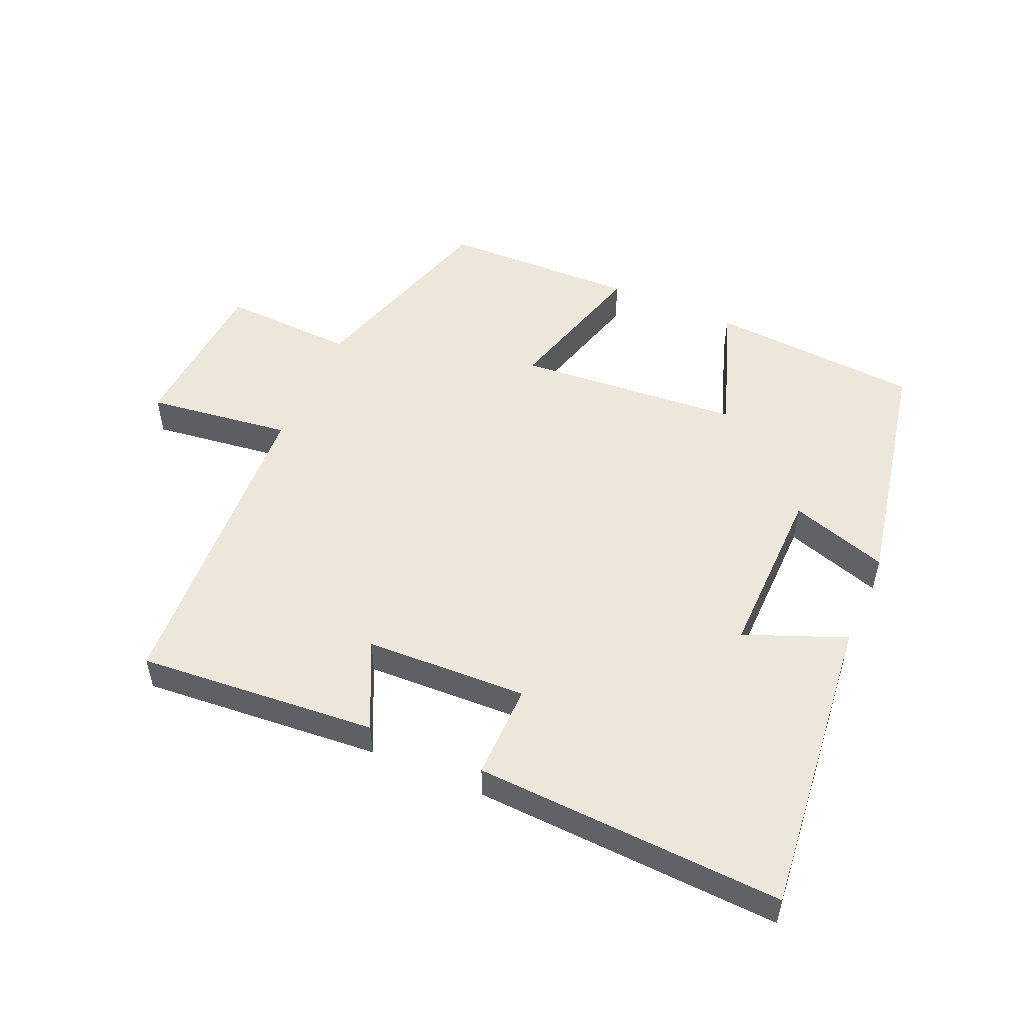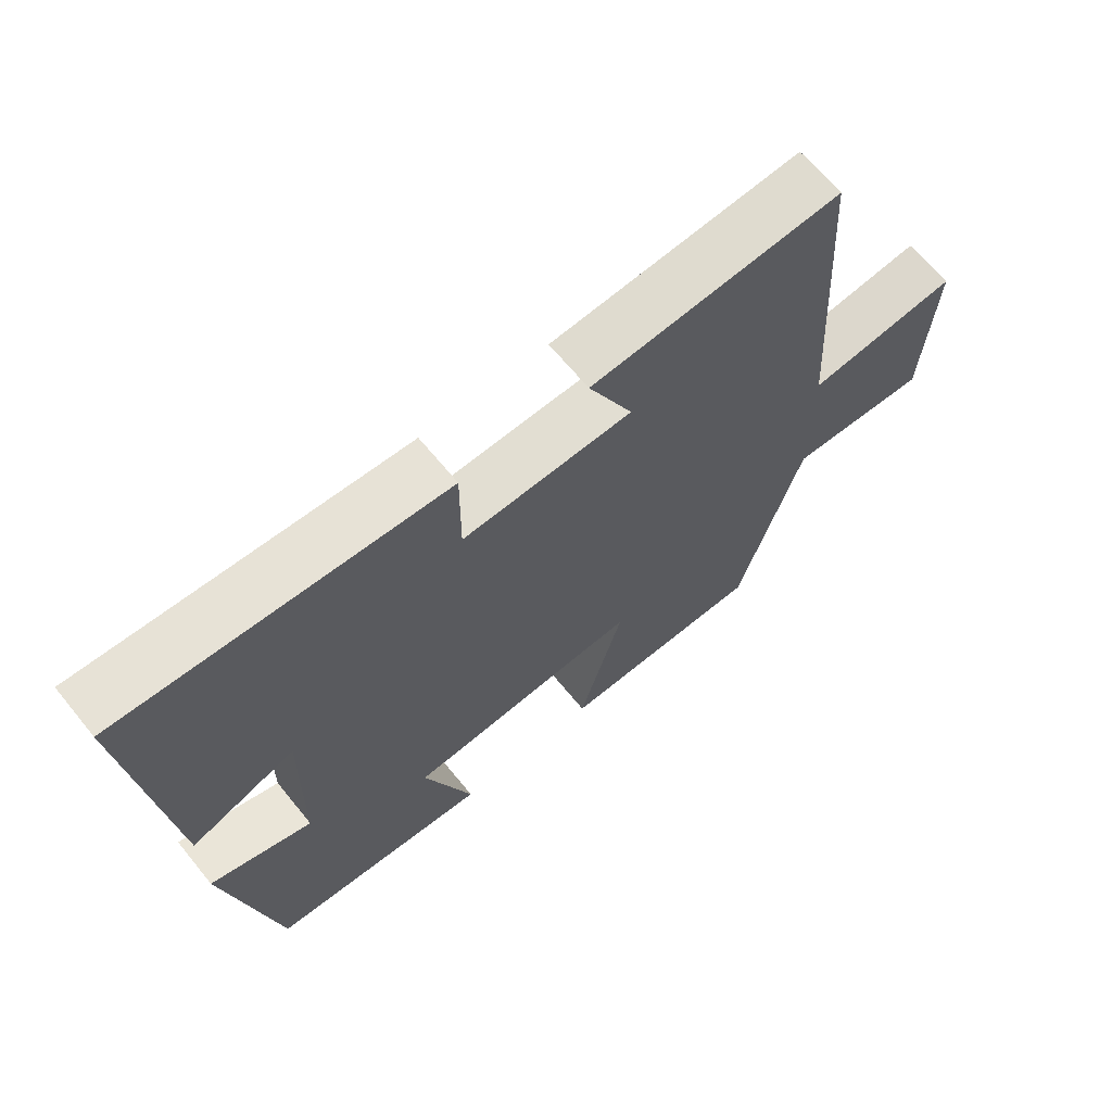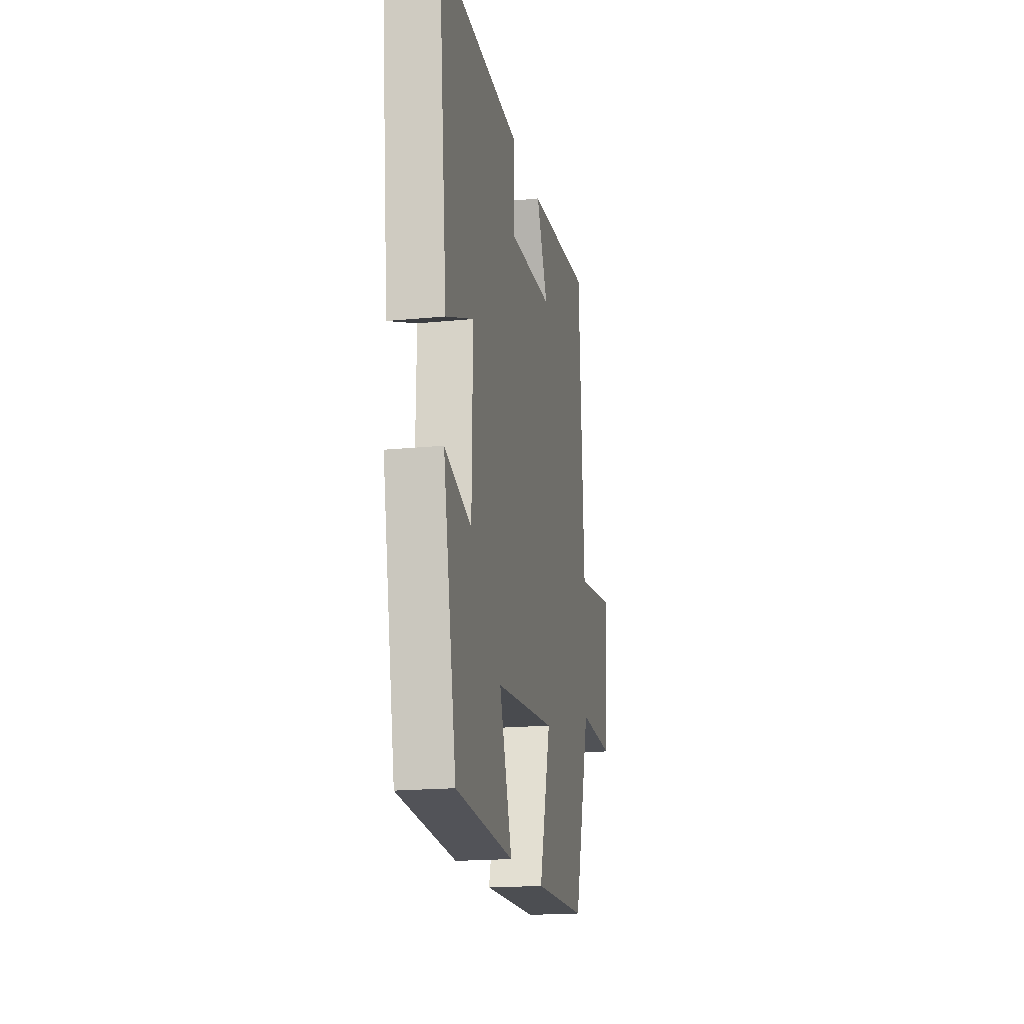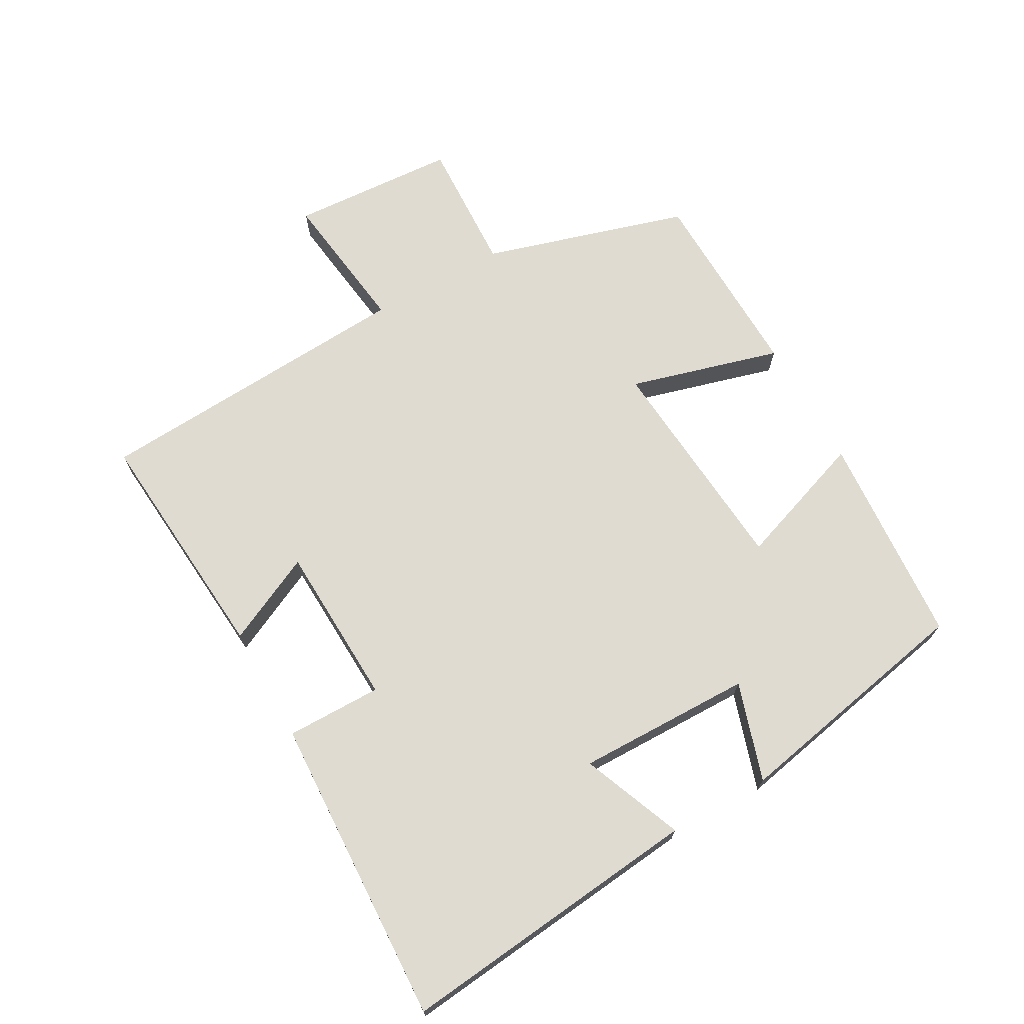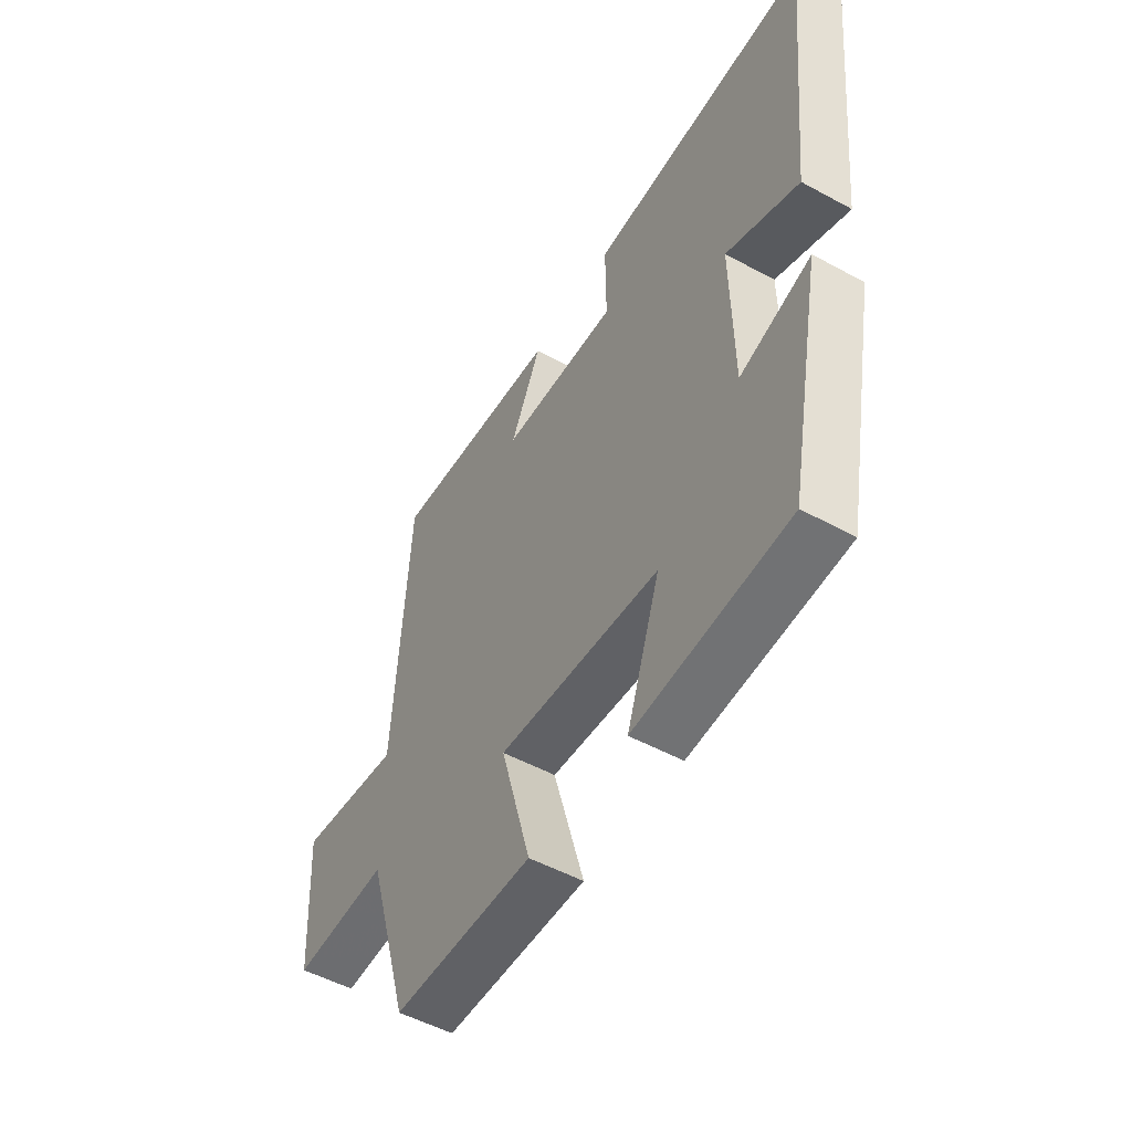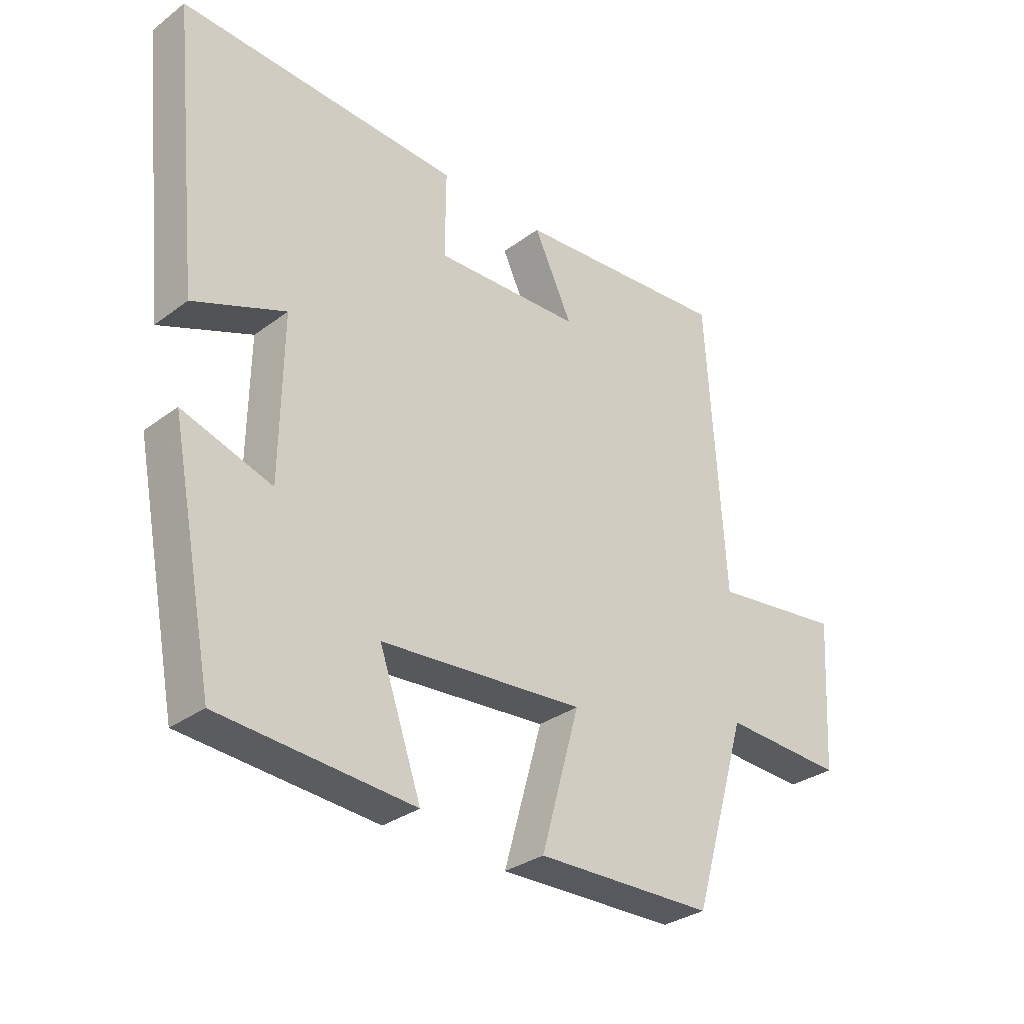
<metadata>
{"format":"obj","ext":"obj","renderer":"f3d","projection":"perspective","resolution":1024,"background":"white","views":[{"elev":51.7,"azim":23.7,"up":"+Y"},{"elev":65.9,"azim":140.8,"up":"+Z"},{"elev":-18.5,"azim":100.9,"up":"+Z"},{"elev":70.1,"azim":60.7,"up":"+Y"},{"elev":-51.8,"azim":59.5,"up":"+Z"},{"elev":-31.5,"azim":136.3,"up":"+Z"}]}
</metadata>
<code>
v -0.407 0.07 -0.492
v -0.5 0.07 -0.18
v -0.705 0.07 -0.189
v -0.721 0.07 0.065
v -0.5 0.07 0.036
v -0.47 0.07 0.53
v -0.104 0.07 0.5
v -0.169 0.07 0.364
v 0.079 0.07 0.354
v 0.078 0.07 0.5
v 0.549 0.07 0.522
v 0.5 0.07 0.057
v 0.346 0.07 0.119
v 0.35 0.07 -0.149
v 0.5 0.07 -0.101
v 0.426 0.07 -0.477
v 0.101 0.07 -0.5
v 0.172 0.07 -0.297
v -0.172 0.07 -0.269
v -0.107 0.07 -0.5
v -0.407 0 -0.492
v -0.5 0 -0.18
v -0.705 0 -0.189
v -0.721 0 0.065
v -0.5 0 0.036
v -0.47 0 0.53
v -0.104 0 0.5
v -0.169 0 0.364
v 0.079 0 0.354
v 0.078 0 0.5
v 0.549 0 0.522
v 0.5 0 0.057
v 0.346 0 0.119
v 0.35 0 -0.149
v 0.5 0 -0.101
v 0.426 0 -0.477
v 0.101 0 -0.5
v 0.172 0 -0.297
v -0.172 0 -0.269
v -0.107 0 -0.5
f 19 20 1 2
f 18 19 2
f 15 16 17 18
f 14 15 18
f 13 14 18 2
f 10 11 12 13
f 9 10 13
f 8 9 13 2
f 5 6 7 8
f 5 8 2 3
f 3 4 5
f 22 21 40 39
f 22 39 38
f 38 37 36 35
f 38 35 34
f 22 38 34 33
f 33 32 31 30
f 33 30 29
f 22 33 29 28
f 28 27 26 25
f 23 22 28 25
f 25 24 23
f 1 21 22 2
f 2 22 23 3
f 3 23 24 4
f 4 24 25 5
f 5 25 26 6
f 6 26 27 7
f 7 27 28 8
f 8 28 29 9
f 9 29 30 10
f 10 30 31 11
f 11 31 32 12
f 12 32 33 13
f 13 33 34 14
f 14 34 35 15
f 15 35 36 16
f 16 36 37 17
f 17 37 38 18
f 18 38 39 19
f 19 39 40 20
f 20 40 21 1

</code>
